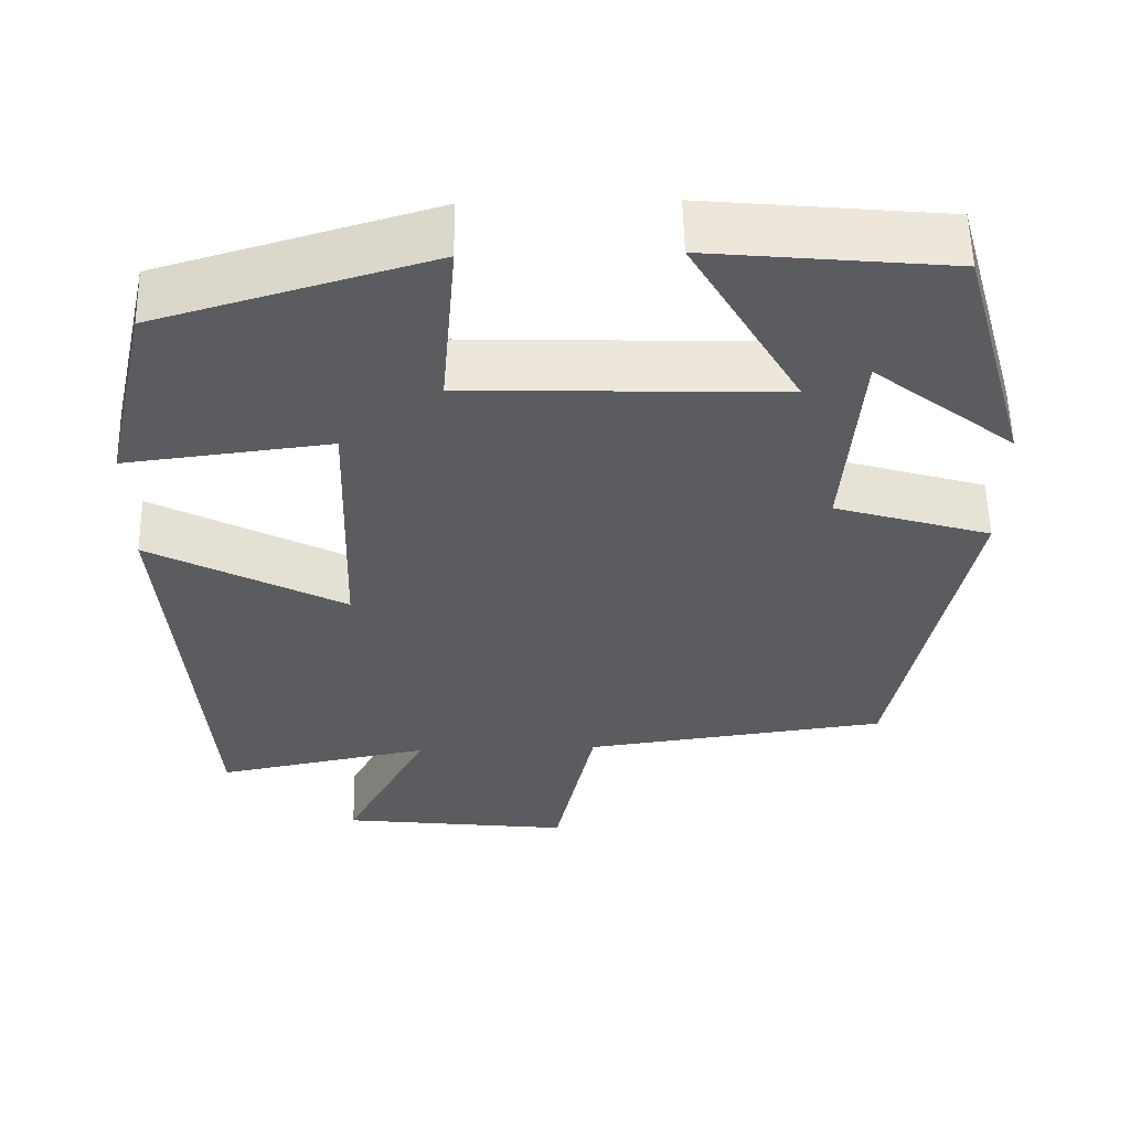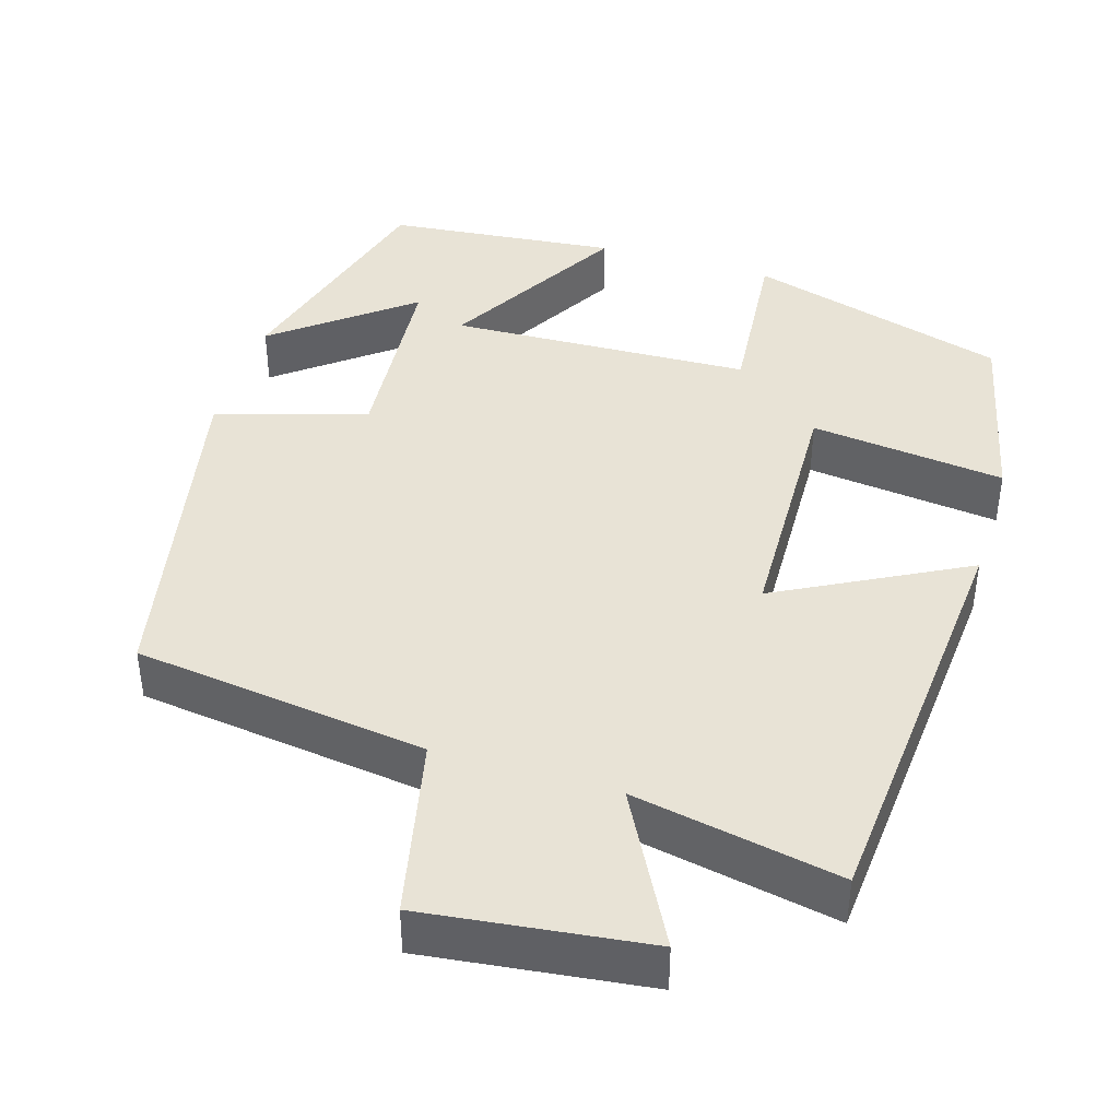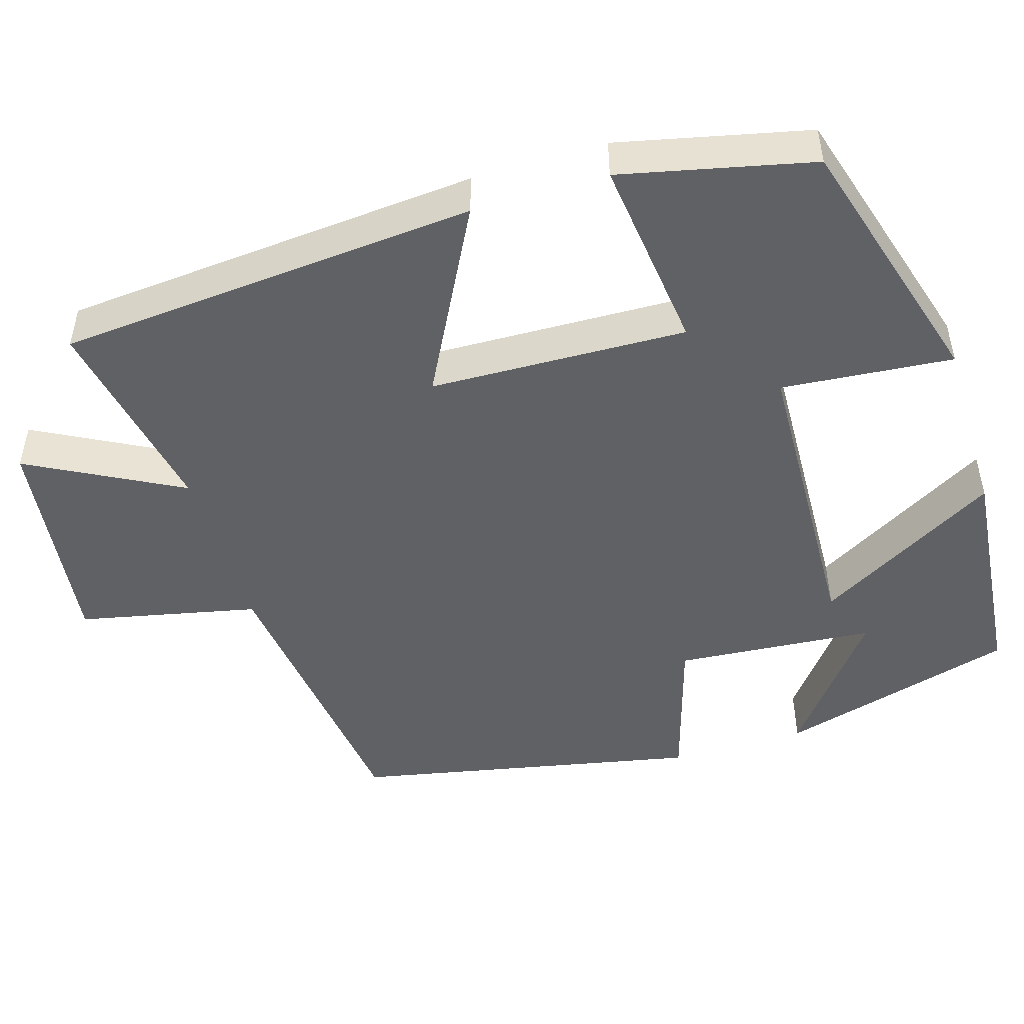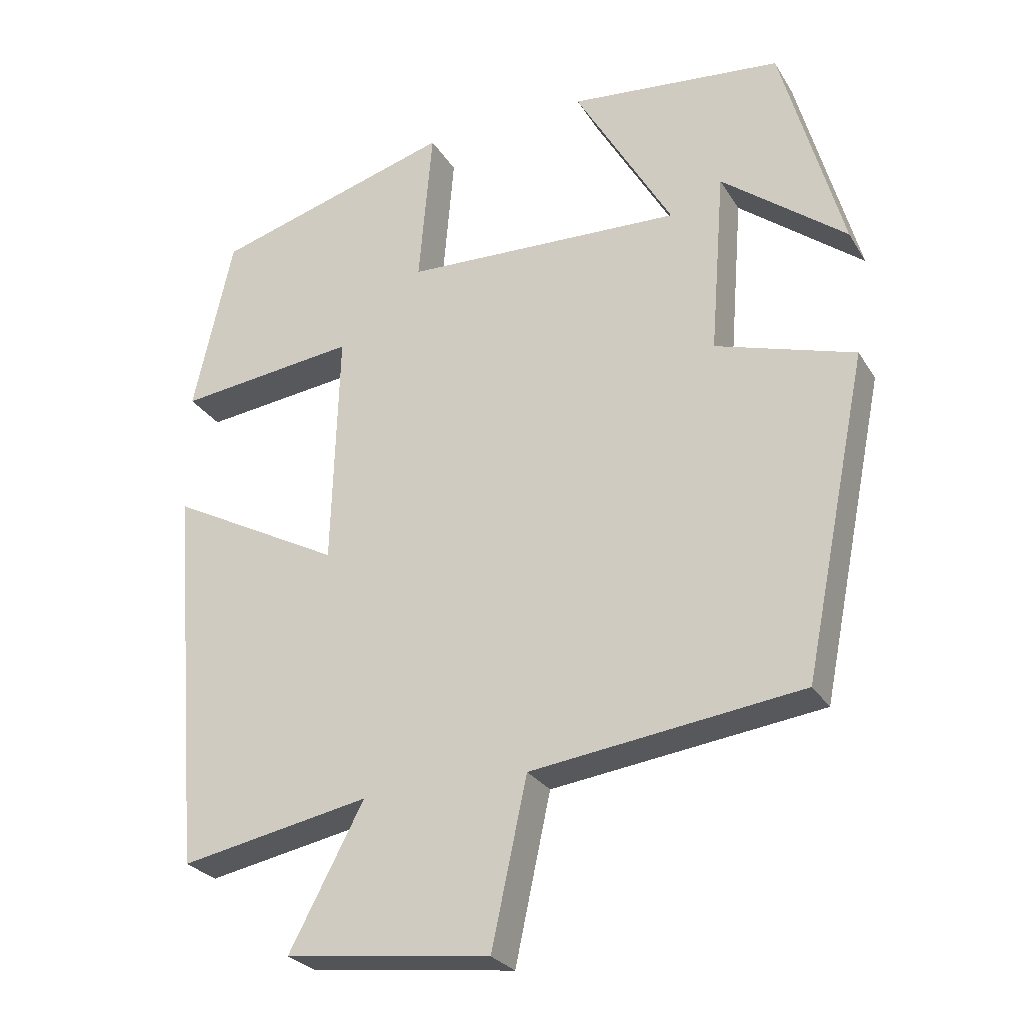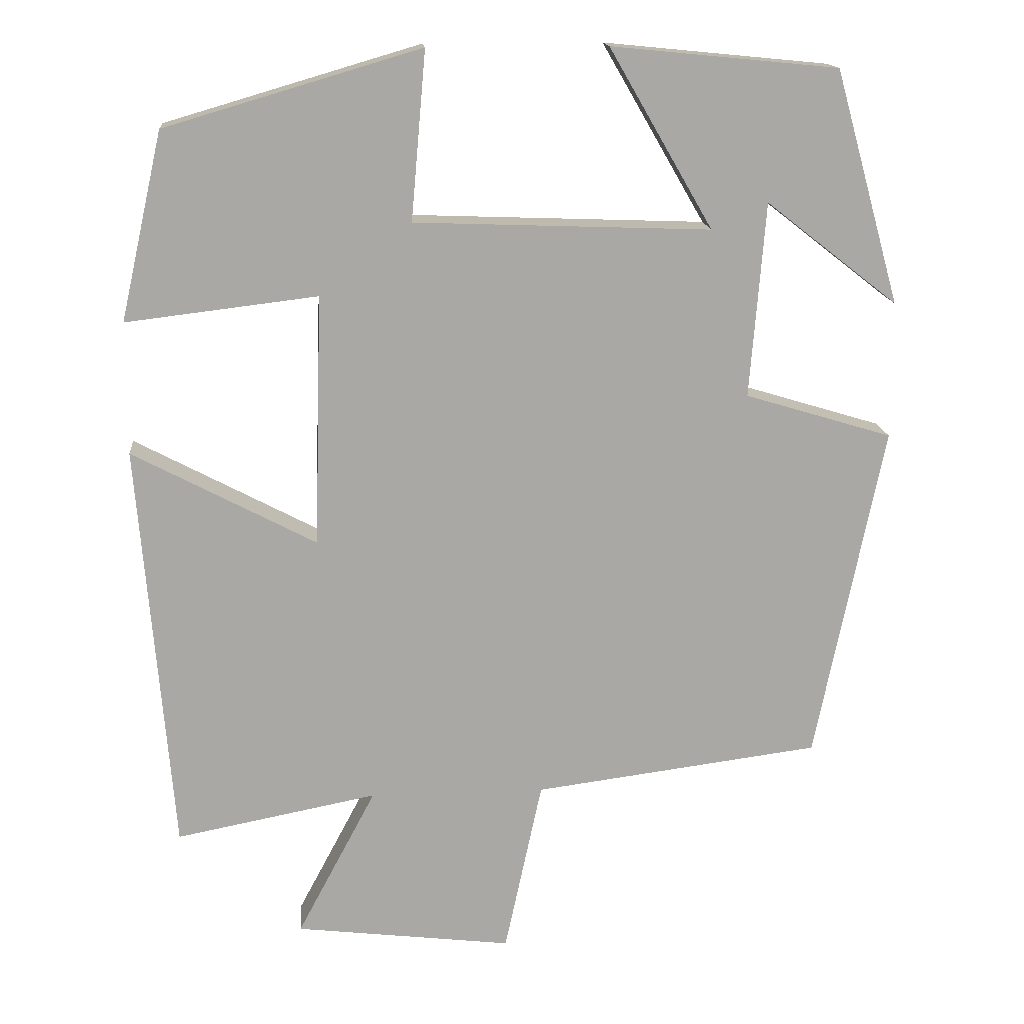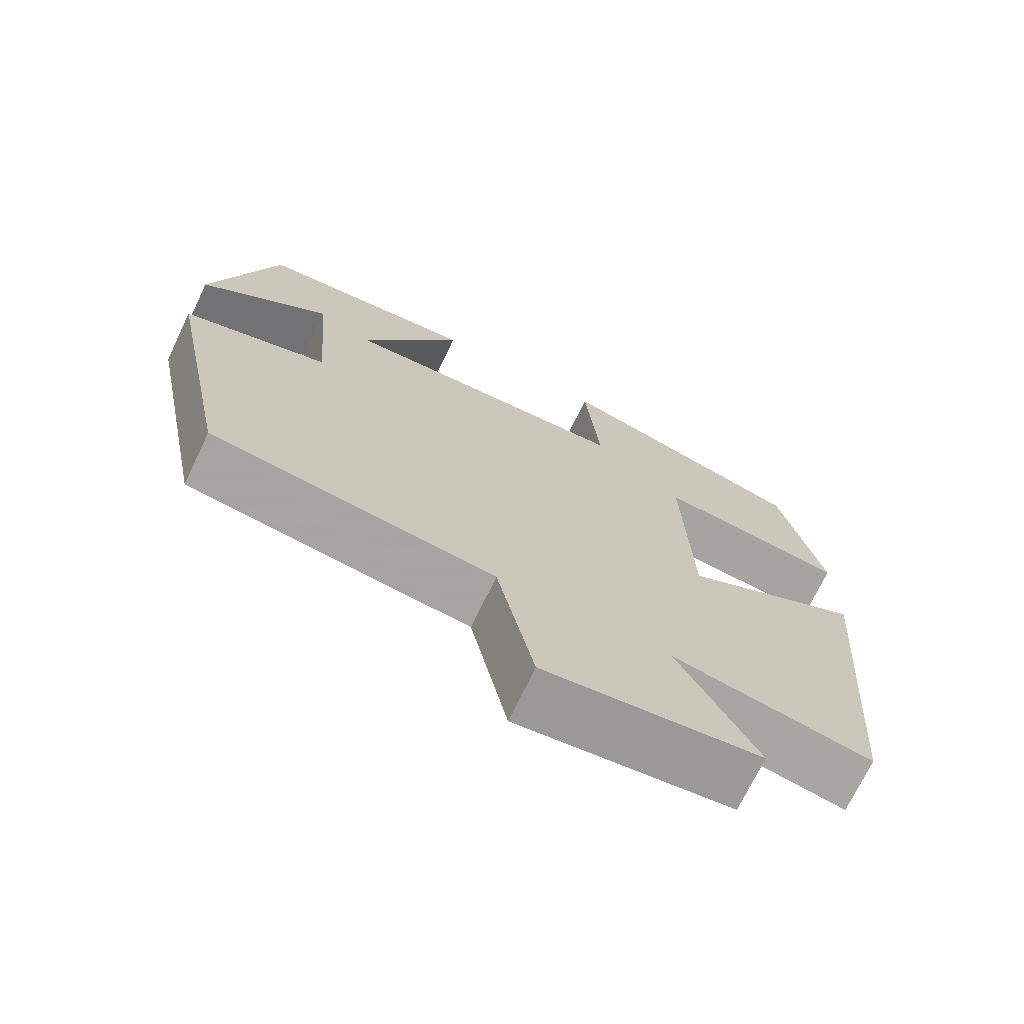
<metadata>
{"format":"obj","ext":"obj","renderer":"f3d","projection":"perspective","resolution":1024,"background":"white","views":[{"elev":56.3,"azim":-1.2,"up":"+Z"},{"elev":41.6,"azim":-163.1,"up":"+Y"},{"elev":-48.7,"azim":-73.1,"up":"+Y"},{"elev":-26.7,"azim":25.1,"up":"+Z"},{"elev":15.4,"azim":-5.0,"up":"+Z"},{"elev":-71.7,"azim":154.4,"up":"+Z"}]}
</metadata>
<code>
v 0.411 0.07 -0.451
v 0.037 0.07 -0.5
v -0.012 0.07 -0.728
v -0.296 0.07 -0.694
v -0.193 0.07 -0.5
v -0.456 0.07 -0.551
v -0.5 0.07 -0.014
v -0.261 0.07 -0.14
v -0.251 0.07 0.188
v -0.5 0.07 0.158
v -0.445 0.07 0.402
v -0.112 0.07 0.5
v -0.131 0.07 0.281
v 0.255 0.07 0.267
v 0.12 0.07 0.5
v 0.415 0.07 0.471
v 0.5 0.07 0.167
v 0.328 0.07 0.301
v 0.308 0.07 0.047
v 0.5 0.07 -0.011
v 0.411 0 -0.451
v 0.037 0 -0.5
v -0.012 0 -0.728
v -0.296 0 -0.694
v -0.193 0 -0.5
v -0.456 0 -0.551
v -0.5 0 -0.014
v -0.261 0 -0.14
v -0.251 0 0.188
v -0.5 0 0.158
v -0.445 0 0.402
v -0.112 0 0.5
v -0.131 0 0.281
v 0.255 0 0.267
v 0.12 0 0.5
v 0.415 0 0.471
v 0.5 0 0.167
v 0.328 0 0.301
v 0.308 0 0.047
v 0.5 0 -0.011
f 19 20 1 2
f 18 19 2
f 15 16 17 18
f 14 15 18
f 14 18 2
f 13 14 2
f 11 12 13
f 10 11 13
f 9 10 13
f 13 2 3
f 9 13 3
f 8 9 3
f 5 6 7 8
f 5 8 3
f 3 4 5
f 22 21 40 39
f 22 39 38
f 38 37 36 35
f 38 35 34
f 22 38 34
f 22 34 33
f 33 32 31
f 33 31 30
f 33 30 29
f 23 22 33
f 23 33 29
f 23 29 28
f 28 27 26 25
f 23 28 25
f 25 24 23
f 1 21 22 2
f 2 22 23 3
f 3 23 24 4
f 4 24 25 5
f 5 25 26 6
f 6 26 27 7
f 7 27 28 8
f 8 28 29 9
f 9 29 30 10
f 10 30 31 11
f 11 31 32 12
f 12 32 33 13
f 13 33 34 14
f 14 34 35 15
f 15 35 36 16
f 16 36 37 17
f 17 37 38 18
f 18 38 39 19
f 19 39 40 20
f 20 40 21 1

</code>
